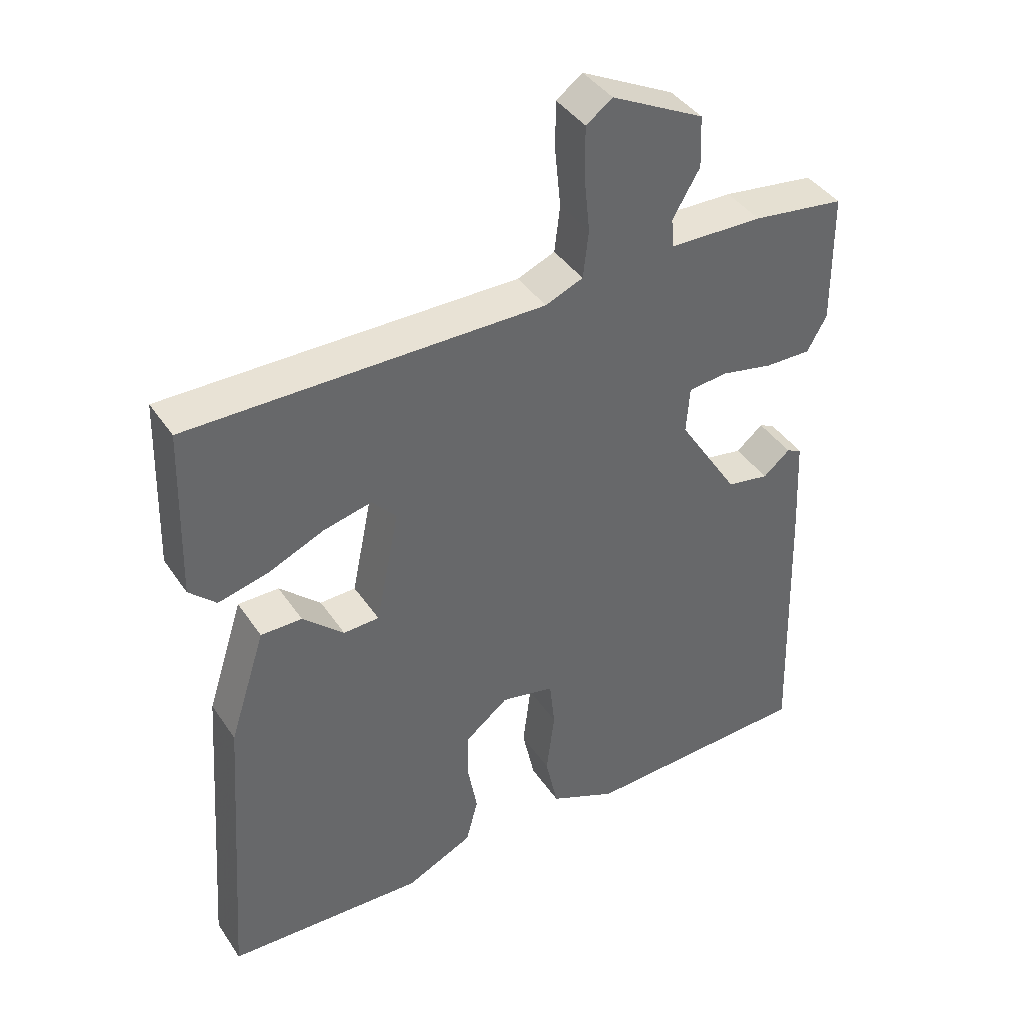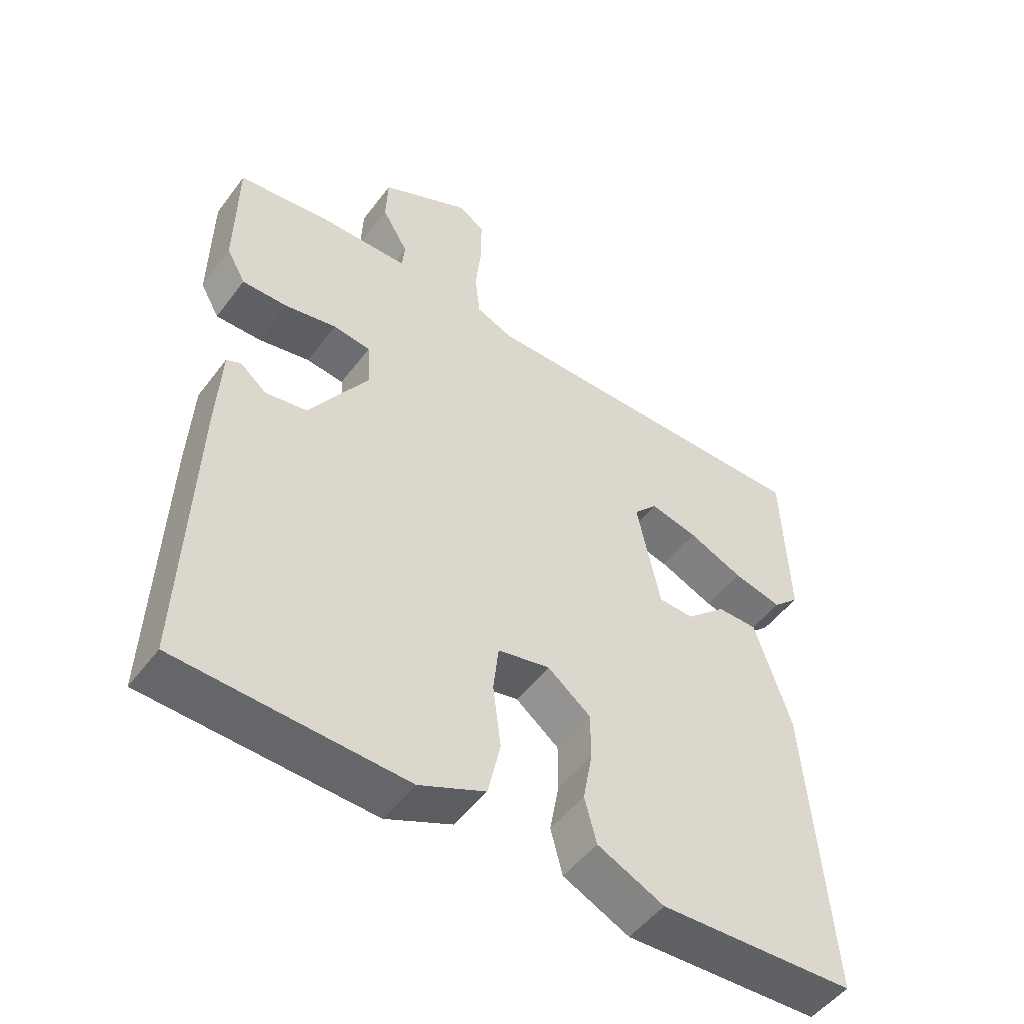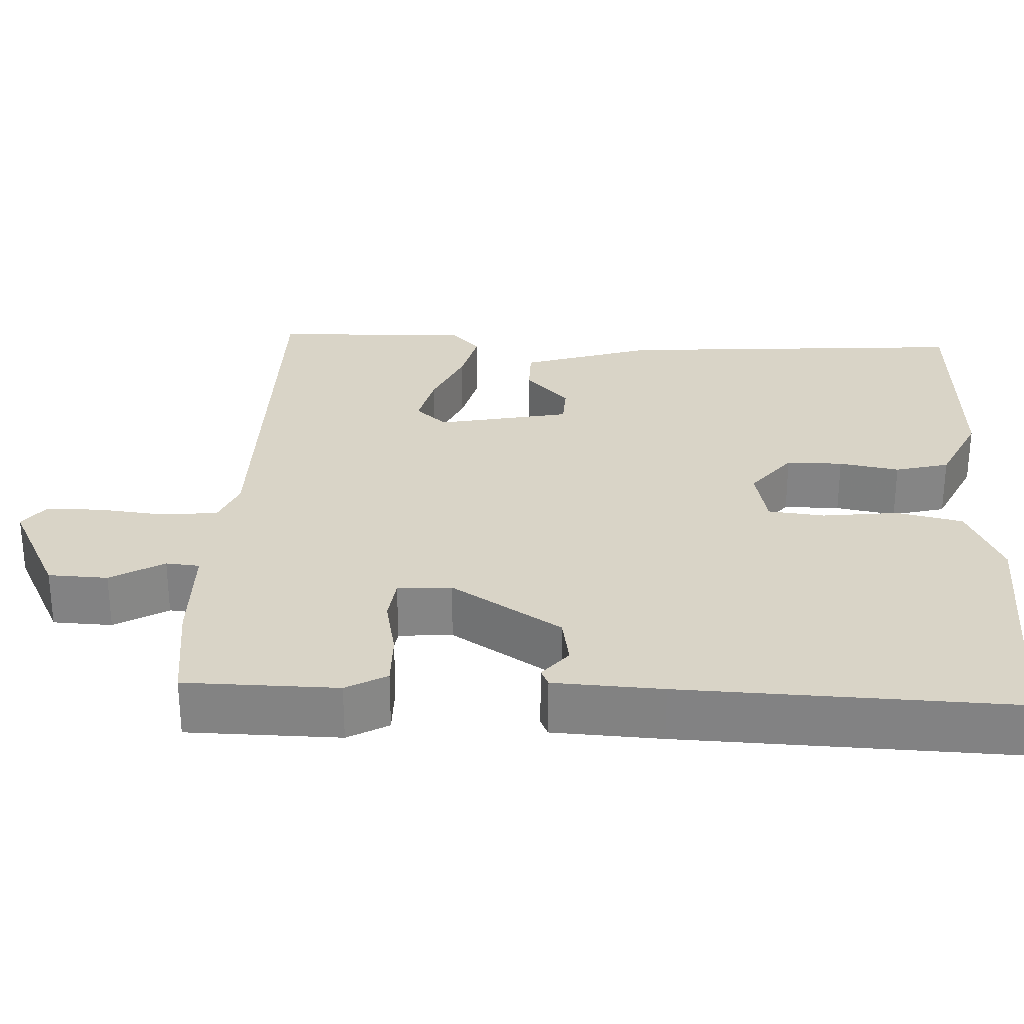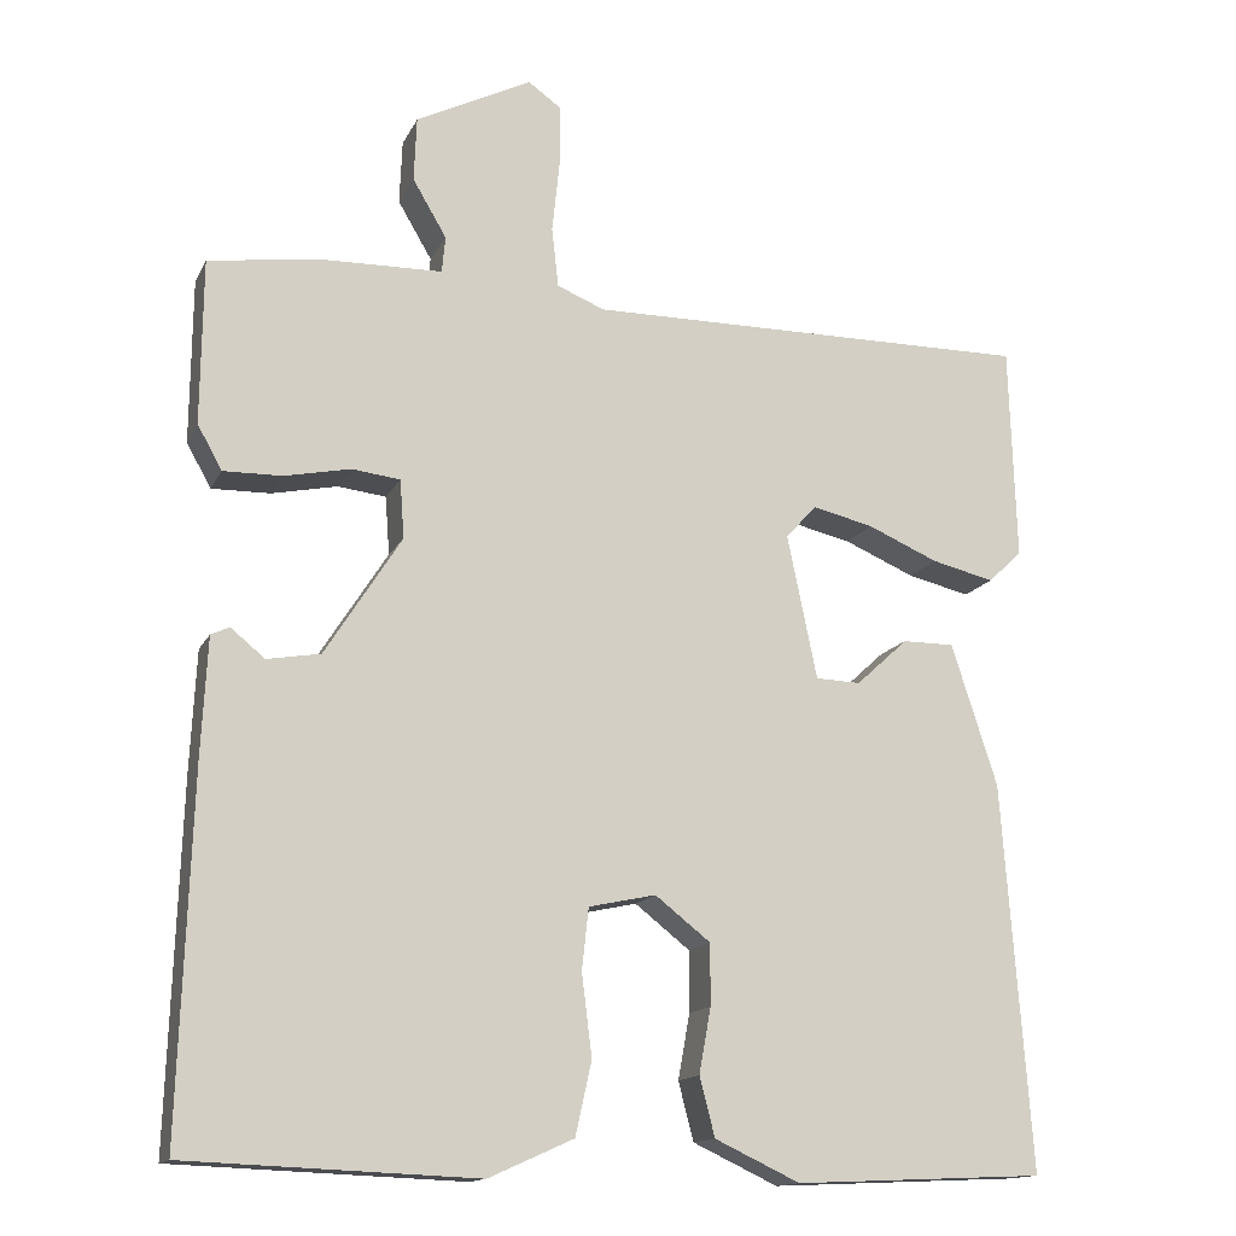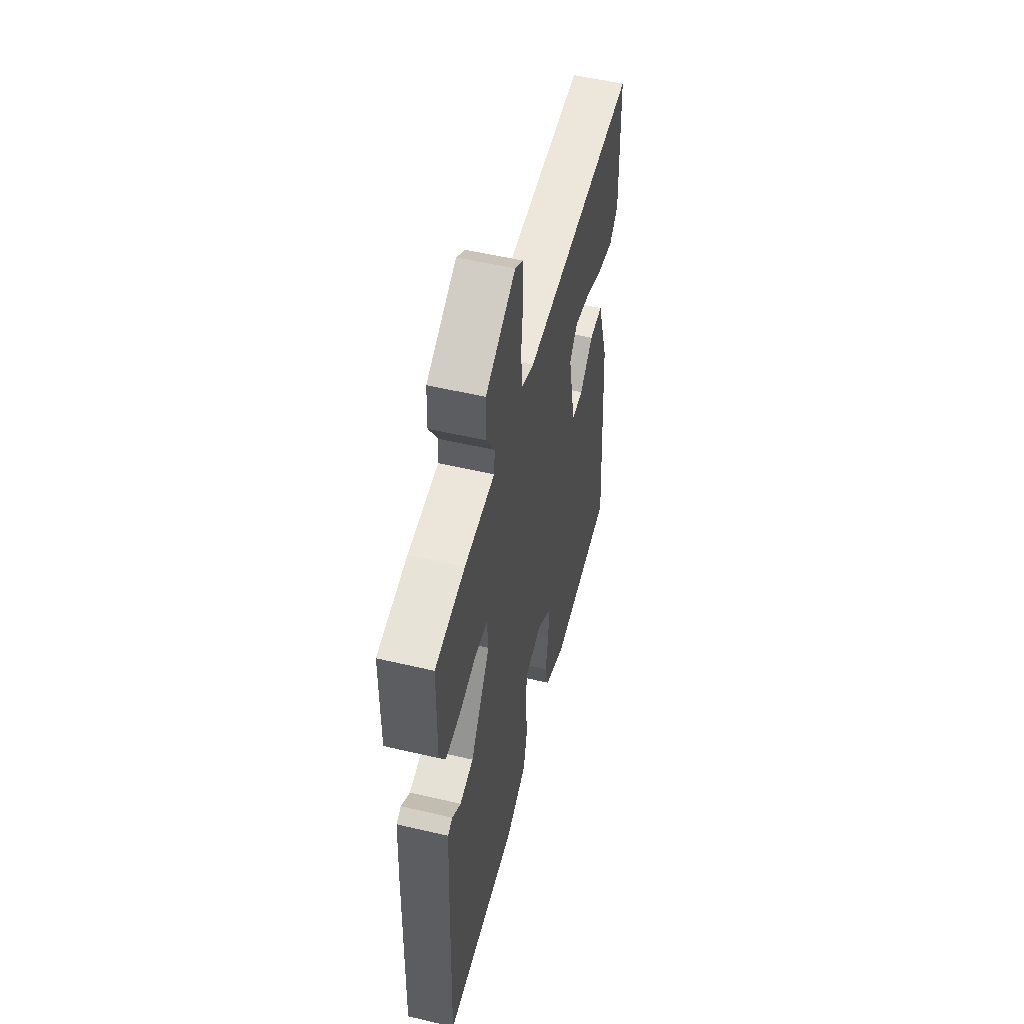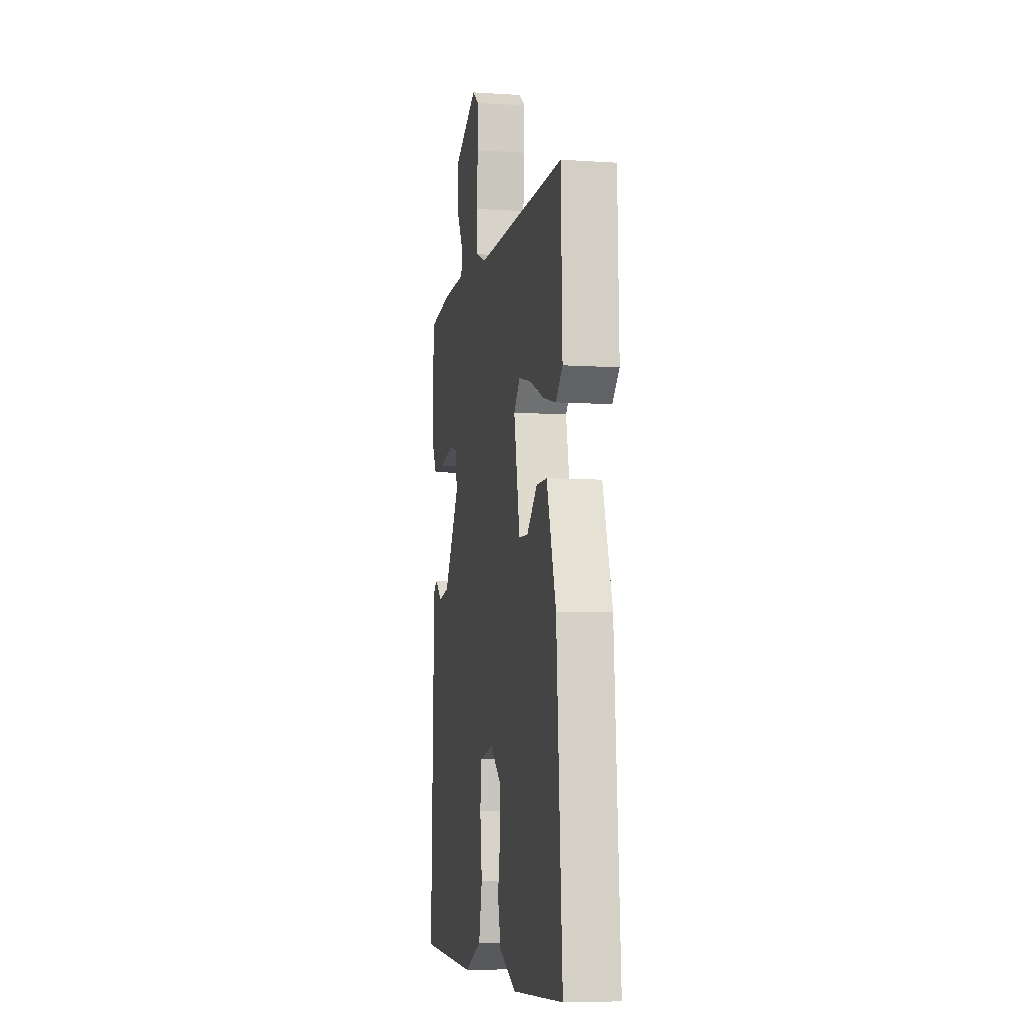
<metadata>
{"format":"obj","ext":"obj","renderer":"f3d","projection":"perspective","resolution":1024,"background":"white","views":[{"elev":40.8,"azim":-30.9,"up":"+Z"},{"elev":-50.7,"azim":144.3,"up":"+Z"},{"elev":28.5,"azim":92.8,"up":"+Y"},{"elev":-14.5,"azim":161.6,"up":"+Z"},{"elev":53.7,"azim":104.1,"up":"+Z"},{"elev":-7.0,"azim":-100.8,"up":"+Z"}]}
</metadata>
<code>
v -0.5 0.07 0.5
v 0.027 0.07 0.498
v 0.083 0.07 0.521
v 0.091 0.07 0.591
v 0.082 0.07 0.677
v 0.082 0.07 0.749
v 0.121 0.07 0.777
v 0.258 0.07 0.708
v 0.261 0.07 0.632
v 0.221 0.07 0.564
v 0.225 0.07 0.521
v 0.363 0.07 0.518
v 0.5 0.07 0.5
v 0.502 0.07 0.305
v 0.473 0.07 0.253
v 0.404 0.07 0.254
v 0.326 0.07 0.27
v 0.269 0.07 0.263
v 0.264 0.07 0.194
v 0.354 0.07 0.053
v 0.417 0.07 0.042
v 0.457 0.07 0.075
v 0.479 0.07 0.065
v 0.486 0.07 -0.074
v 0.5 0.07 -0.5
v 0.158 0.07 -0.514
v 0.058 0.07 -0.469
v 0.039 0.07 -0.383
v 0.051 0.07 -0.286
v 0.043 0.07 -0.214
v -0.036 0.07 -0.197
v -0.101 0.07 -0.248
v -0.101 0.07 -0.32
v -0.087 0.07 -0.397
v -0.105 0.07 -0.466
v -0.205 0.07 -0.513
v -0.5 0.07 -0.5
v -0.467 0.07 -0.045
v -0.413 0.07 0.123
v -0.352 0.07 0.123
v -0.291 0.07 0.067
v -0.238 0.07 0.069
v -0.203 0.07 0.239
v -0.239 0.07 0.279
v -0.311 0.07 0.262
v -0.394 0.07 0.226
v -0.468 0.07 0.208
v -0.508 0.07 0.246
v -0.5 0 0.5
v 0.027 0 0.498
v 0.083 0 0.521
v 0.091 0 0.591
v 0.082 0 0.677
v 0.082 0 0.749
v 0.121 0 0.777
v 0.258 0 0.708
v 0.261 0 0.632
v 0.221 0 0.564
v 0.225 0 0.521
v 0.363 0 0.518
v 0.5 0 0.5
v 0.502 0 0.305
v 0.473 0 0.253
v 0.404 0 0.254
v 0.326 0 0.27
v 0.269 0 0.263
v 0.264 0 0.194
v 0.354 0 0.053
v 0.417 0 0.042
v 0.457 0 0.075
v 0.479 0 0.065
v 0.486 0 -0.074
v 0.5 0 -0.5
v 0.158 0 -0.514
v 0.058 0 -0.469
v 0.039 0 -0.383
v 0.051 0 -0.286
v 0.043 0 -0.214
v -0.036 0 -0.197
v -0.101 0 -0.248
v -0.101 0 -0.32
v -0.087 0 -0.397
v -0.105 0 -0.466
v -0.205 0 -0.513
v -0.5 0 -0.5
v -0.467 0 -0.045
v -0.413 0 0.123
v -0.352 0 0.123
v -0.291 0 0.067
v -0.238 0 0.069
v -0.203 0 0.239
v -0.239 0 0.279
v -0.311 0 0.262
v -0.394 0 0.226
v -0.468 0 0.208
v -0.508 0 0.246
f 48 1 2
f 47 48 2
f 46 47 2
f 45 46 2
f 44 45 2 3
f 43 44 3
f 42 43 3
f 39 40 41
f 38 39 41
f 37 38 41
f 36 37 41
f 35 36 41
f 34 35 41
f 33 34 41
f 32 33 41 42
f 31 32 42 3
f 27 28 29
f 26 27 29
f 25 26 29
f 24 25 29
f 23 24 29
f 22 23 29
f 21 22 29
f 20 21 29 30
f 19 20 30 31
f 15 16 17
f 14 15 17
f 13 14 17
f 12 13 17
f 11 12 17
f 11 17 18
f 8 9 10
f 7 8 10
f 6 7 10
f 5 6 10
f 4 5 10
f 3 4 10 11
f 18 19 31
f 11 18 31
f 3 11 31
f 50 49 96
f 50 96 95
f 50 95 94
f 50 94 93
f 51 50 93 92
f 51 92 91
f 51 91 90
f 89 88 87
f 89 87 86
f 89 86 85
f 89 85 84
f 89 84 83
f 89 83 82
f 89 82 81
f 90 89 81 80
f 51 90 80 79
f 77 76 75
f 77 75 74
f 77 74 73
f 77 73 72
f 77 72 71
f 77 71 70
f 77 70 69
f 78 77 69 68
f 79 78 68 67
f 65 64 63
f 65 63 62
f 65 62 61
f 65 61 60
f 65 60 59
f 66 65 59
f 58 57 56
f 58 56 55
f 58 55 54
f 58 54 53
f 58 53 52
f 59 58 52 51
f 79 67 66
f 79 66 59
f 79 59 51
f 1 49 50 2
f 2 50 51 3
f 3 51 52 4
f 4 52 53 5
f 5 53 54 6
f 6 54 55 7
f 7 55 56 8
f 8 56 57 9
f 9 57 58 10
f 10 58 59 11
f 11 59 60 12
f 12 60 61 13
f 13 61 62 14
f 14 62 63 15
f 15 63 64 16
f 16 64 65 17
f 17 65 66 18
f 18 66 67 19
f 19 67 68 20
f 20 68 69 21
f 21 69 70 22
f 22 70 71 23
f 23 71 72 24
f 24 72 73 25
f 25 73 74 26
f 26 74 75 27
f 27 75 76 28
f 28 76 77 29
f 29 77 78 30
f 30 78 79 31
f 31 79 80 32
f 32 80 81 33
f 33 81 82 34
f 34 82 83 35
f 35 83 84 36
f 36 84 85 37
f 37 85 86 38
f 38 86 87 39
f 39 87 88 40
f 40 88 89 41
f 41 89 90 42
f 42 90 91 43
f 43 91 92 44
f 44 92 93 45
f 45 93 94 46
f 46 94 95 47
f 47 95 96 48
f 48 96 49 1

</code>
